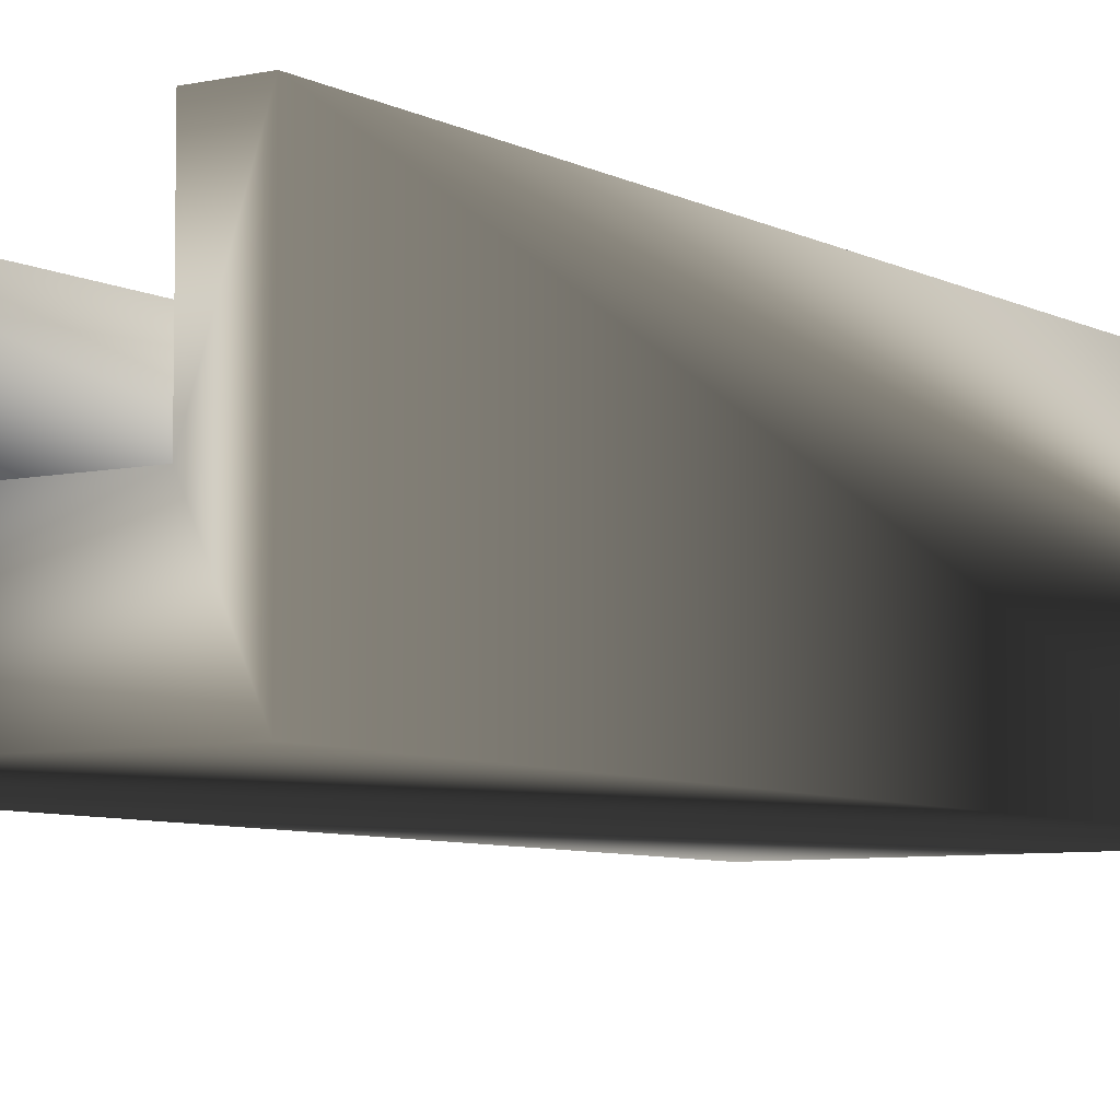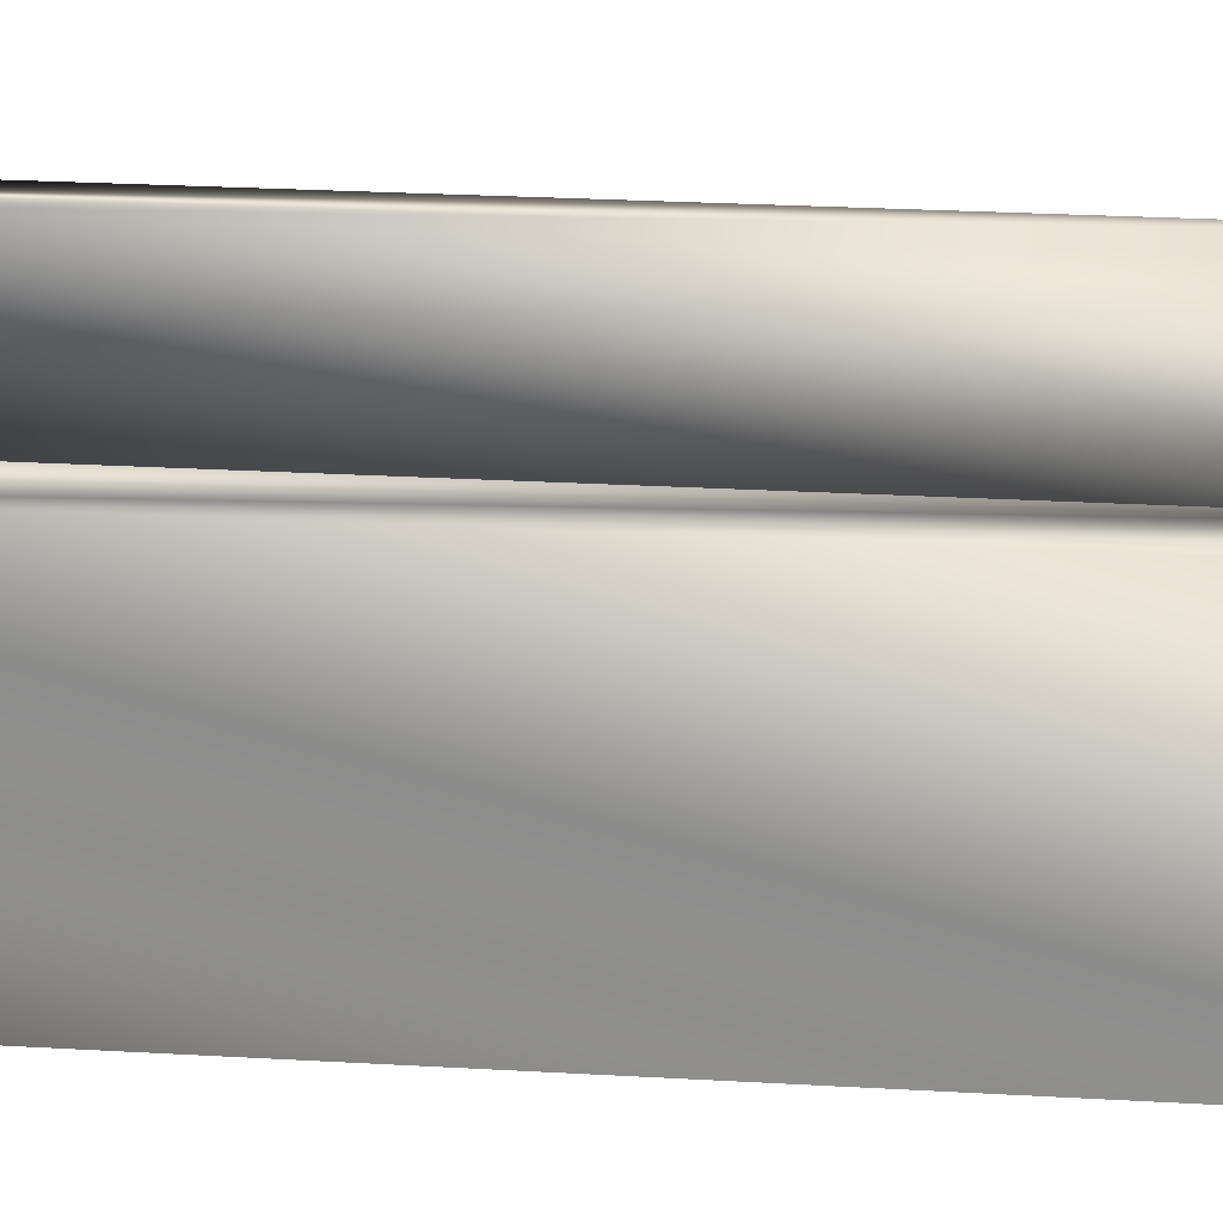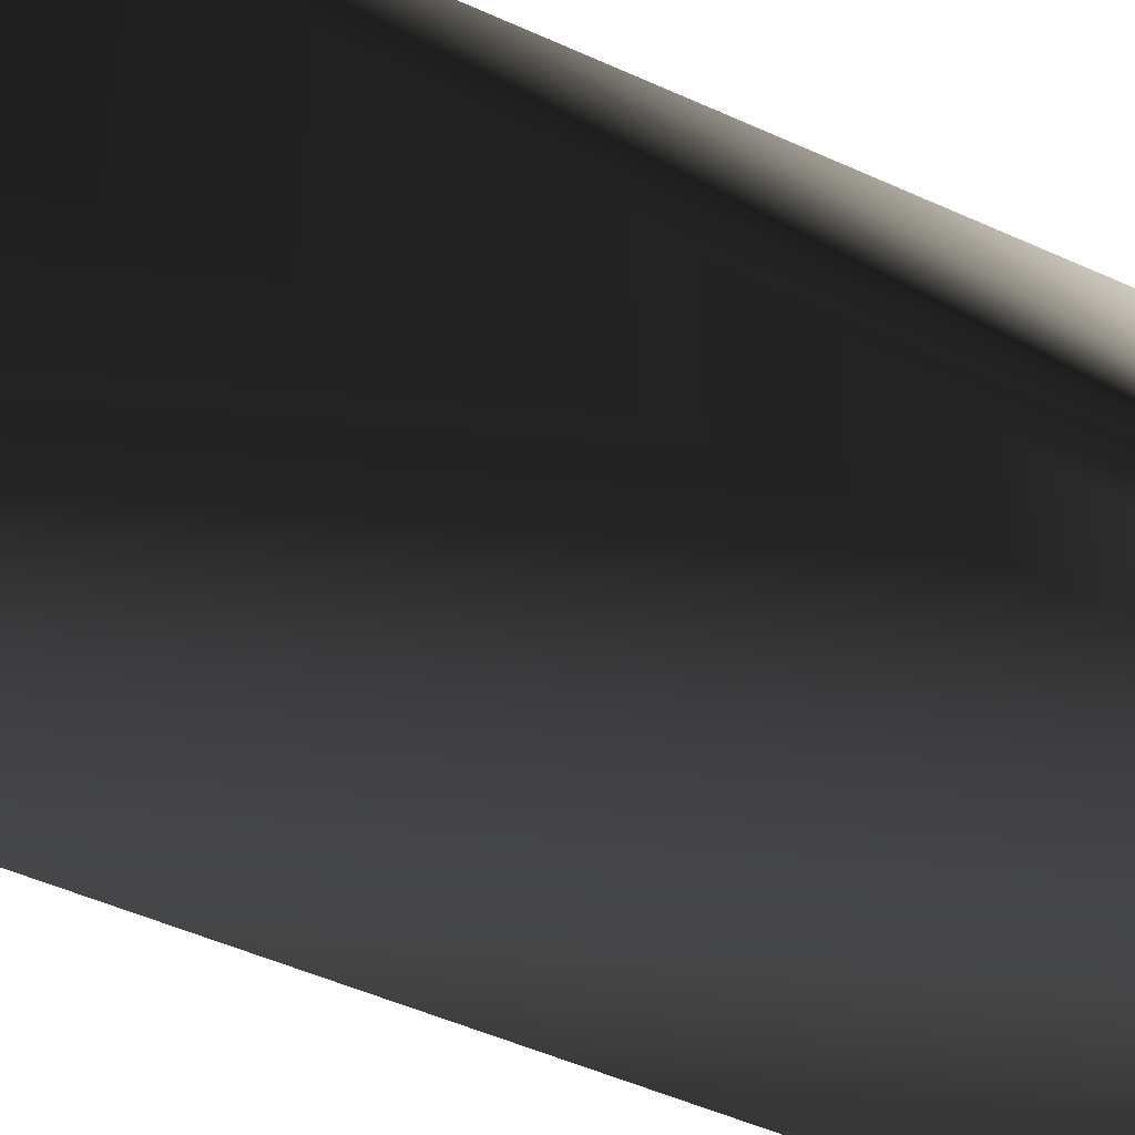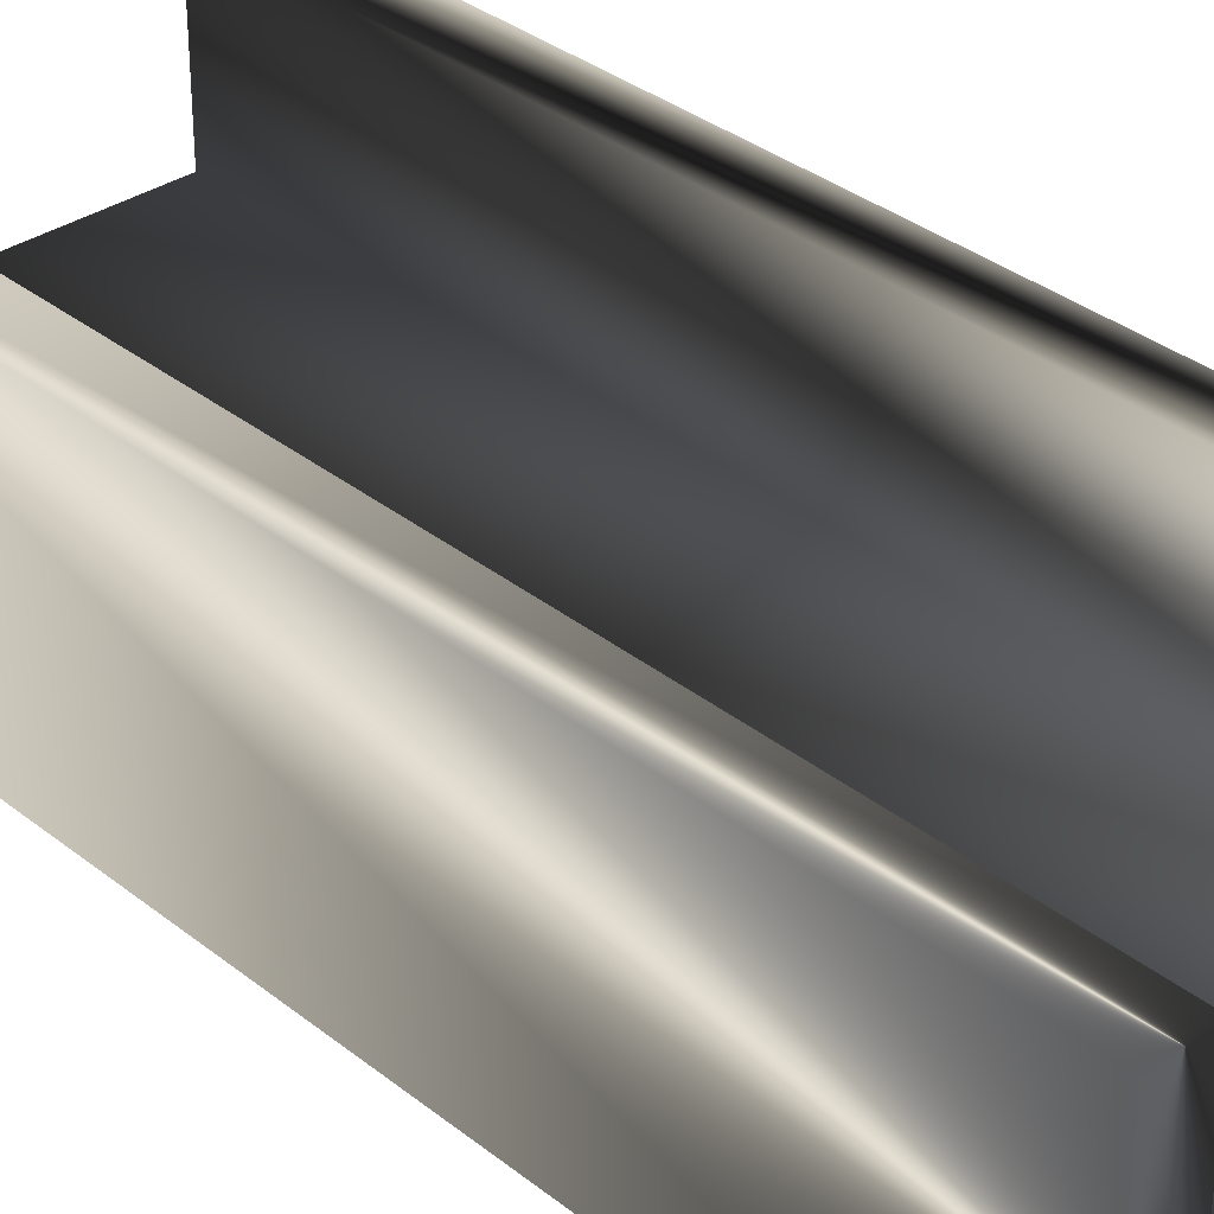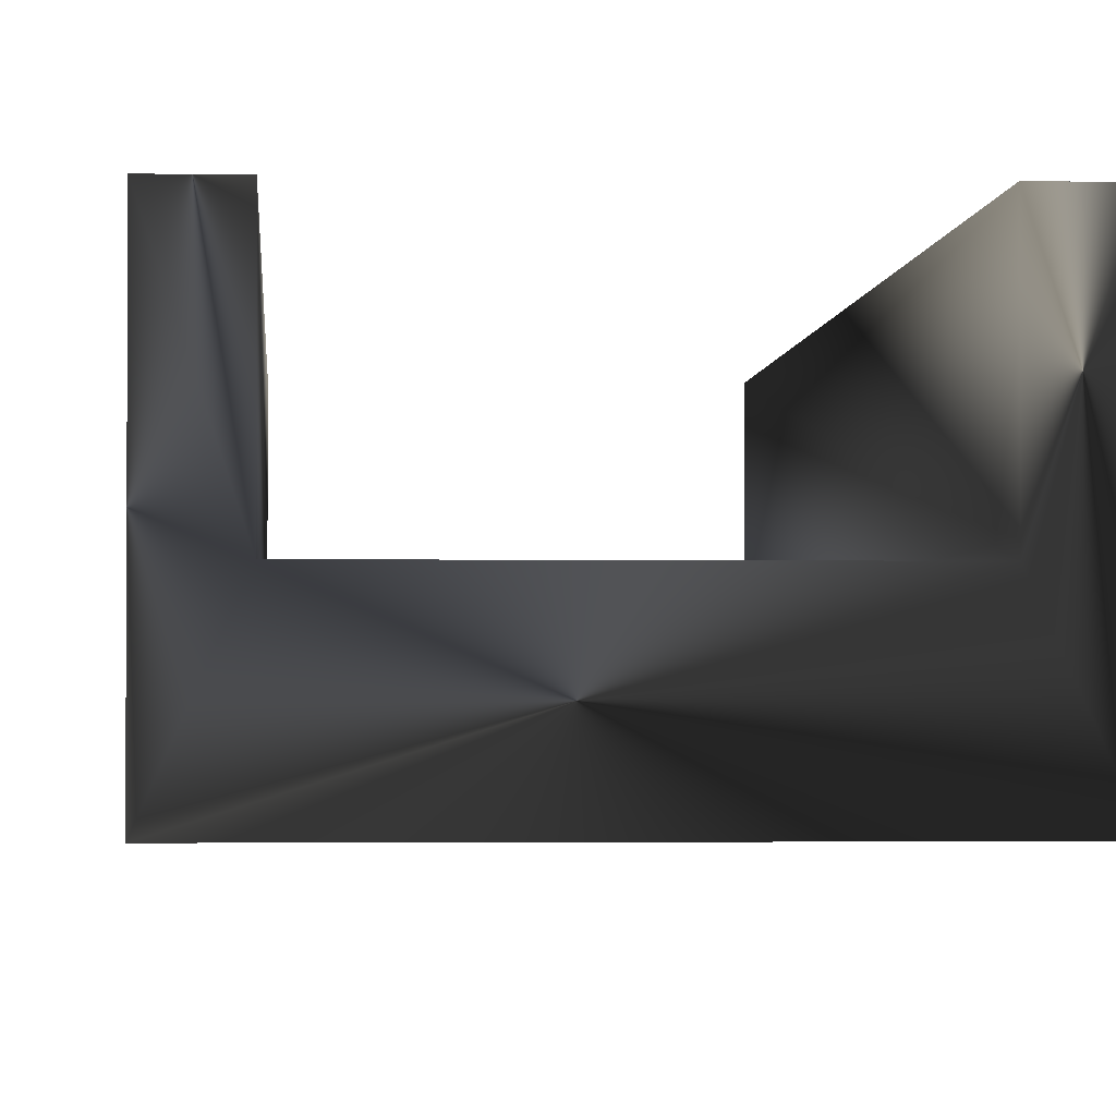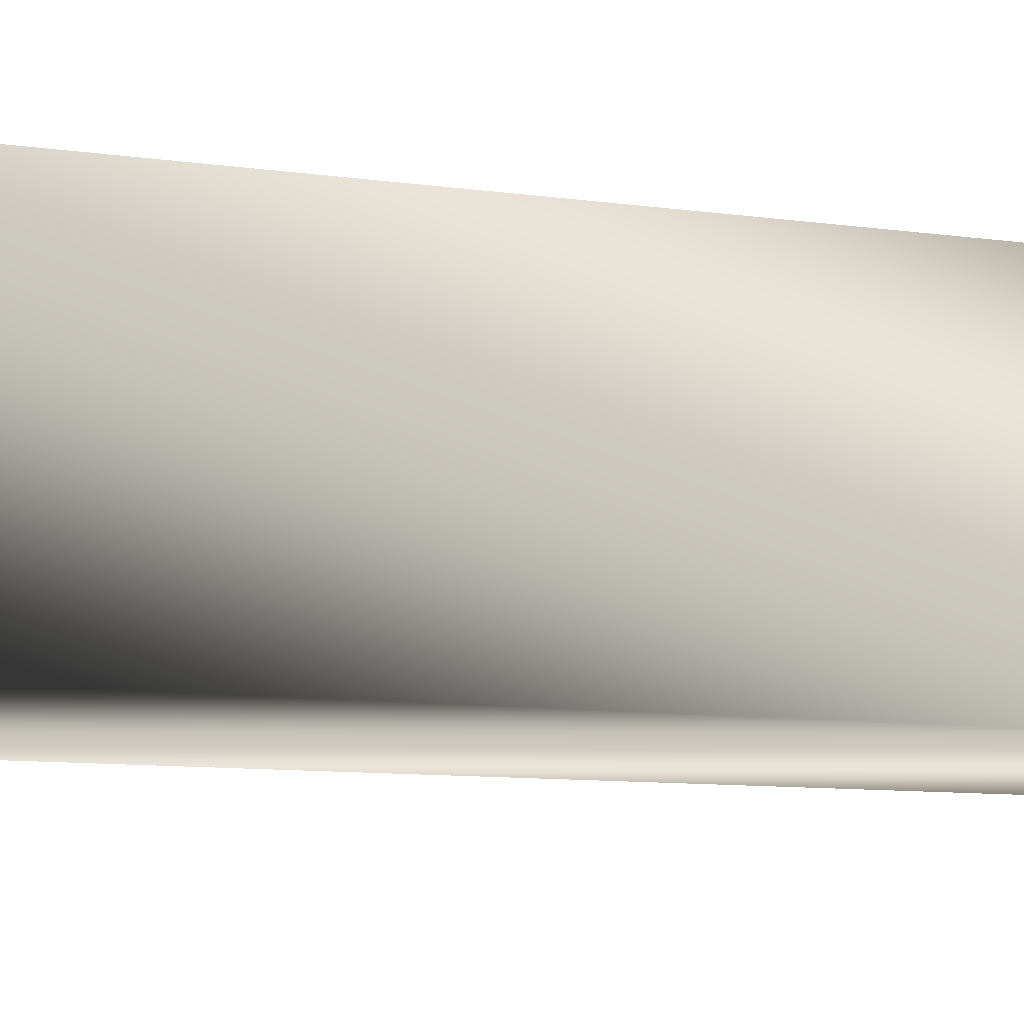
<metadata>
{"format":"obj","ext":"obj","renderer":"f3d","projection":"perspective","resolution":1024,"background":"white","views":[{"elev":-6.6,"azim":33.5,"up":"+Y"},{"elev":25.1,"azim":-84.6,"up":"+Y"},{"elev":-47.5,"azim":62.6,"up":"+Y"},{"elev":33.5,"azim":137.3,"up":"+Y"},{"elev":-2.2,"azim":176.3,"up":"+Y"},{"elev":-8.6,"azim":-112.6,"up":"+Y"}]}
</metadata>
<code>
v -0.125 -0.0375 0.5
v -0.125 0.125 -0.125
v 0.09375 0.125 -0.125
v 0.125 0.125 0.5
v 0.09375 0.125 0.5
v -0.09375 0.125 -0.125
v -0.125 0.125 0.5
v 0.125 -0.0375 0.5
v -0.125 -0.0375 -0.125
v -0.09375 0.125 0.5
v 0.09375 0.03125 0.5
v -0.09375 0.03125 0.5
v 0.09375 0.03125 -0.125
v -0.09375 0.03125 -0.125
v 0.125 0.125 -0.125
v 0.125 -0.0375 -0.125
f 1 2 9
f 2 1 7
f 3 4 15
f 4 3 5
f 2 10 6
f 10 2 7
f 4 16 15
f 16 4 8
f 7 12 10
f 12 1 11
f 1 12 7
f 11 4 5
f 11 8 4
f 8 11 1
f 1 16 8
f 16 1 9
f 10 14 6
f 14 10 12
f 11 3 13
f 3 11 5
f 14 11 13
f 11 14 12
f 15 13 3
f 13 16 14
f 16 13 15
f 14 2 6
f 14 9 2
f 9 14 16

</code>
